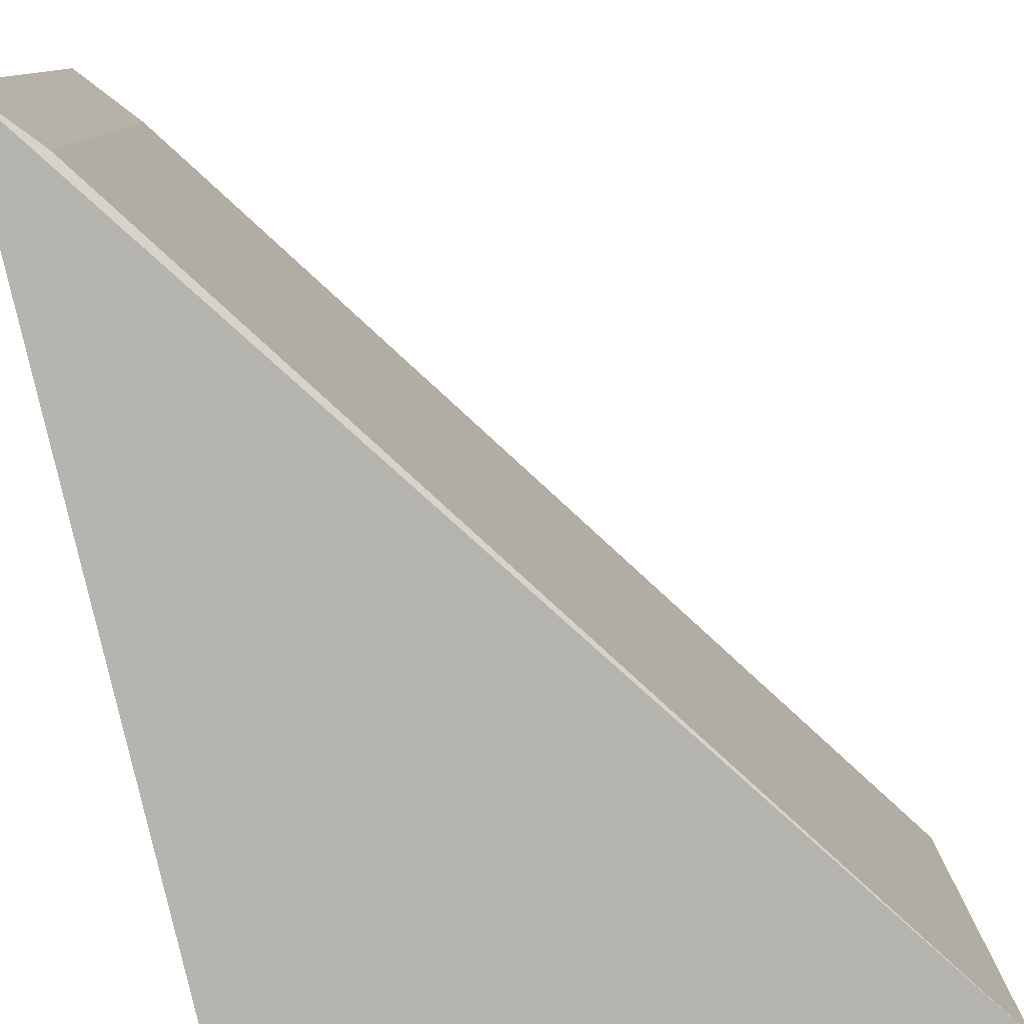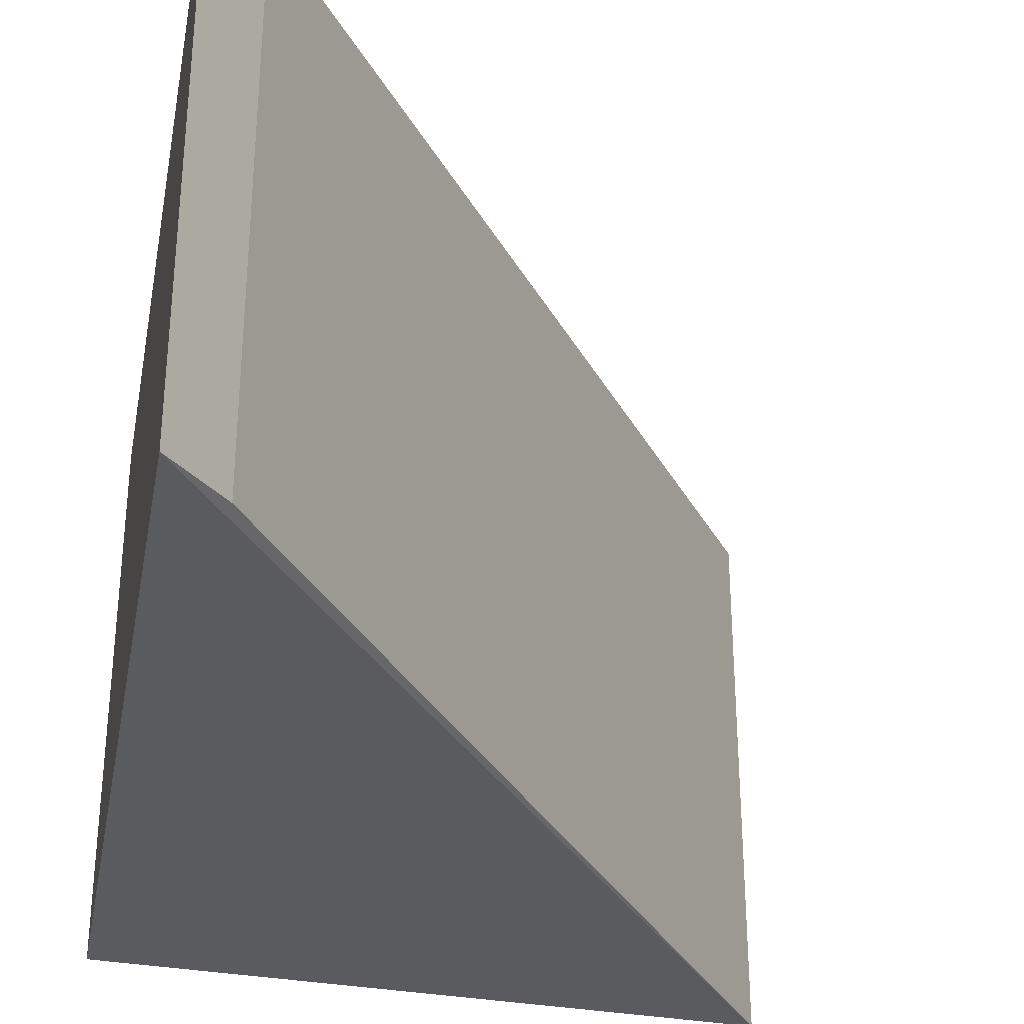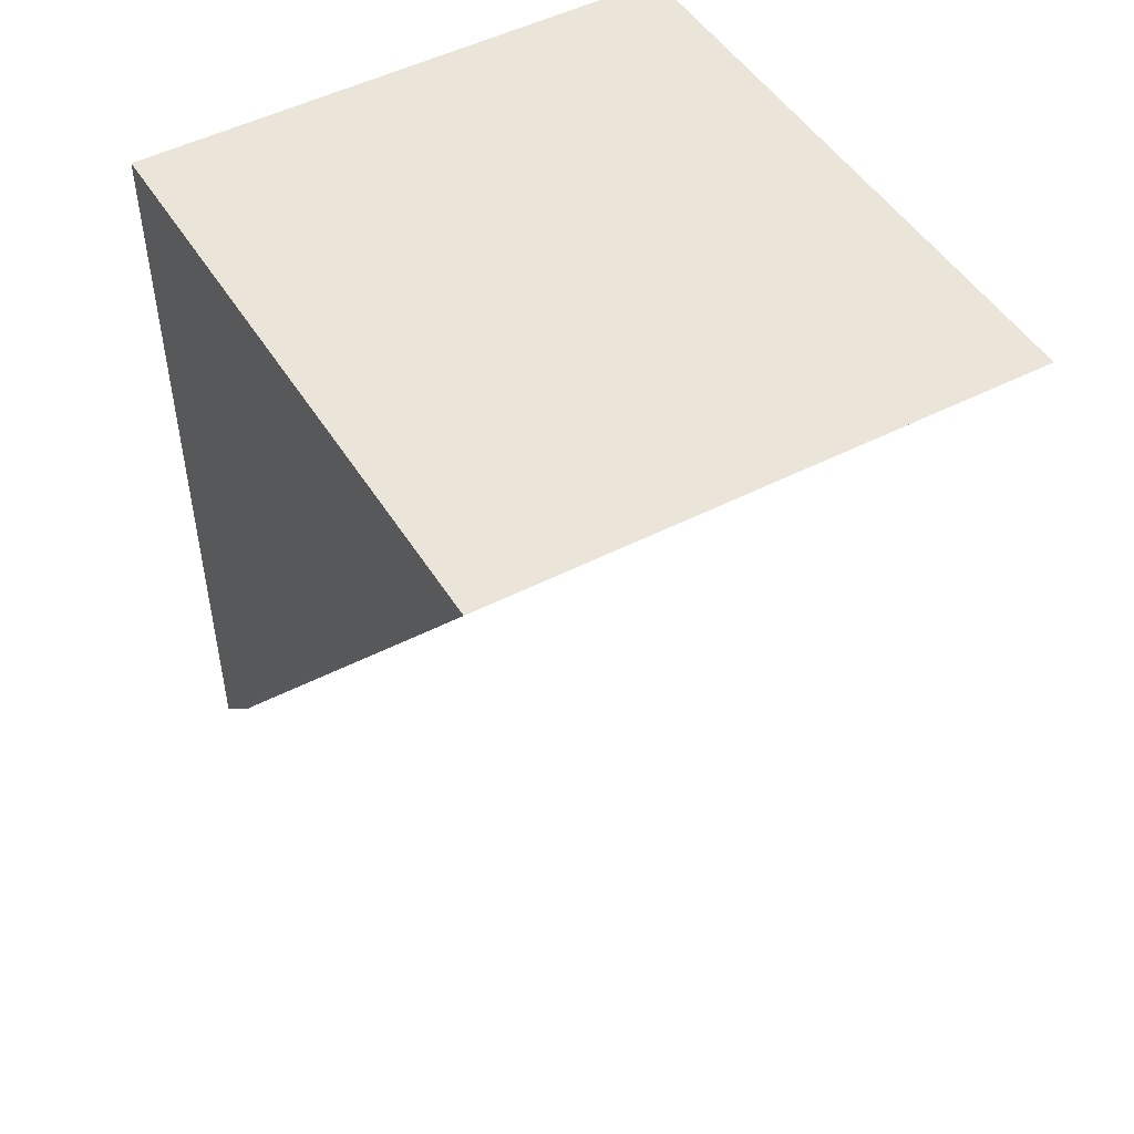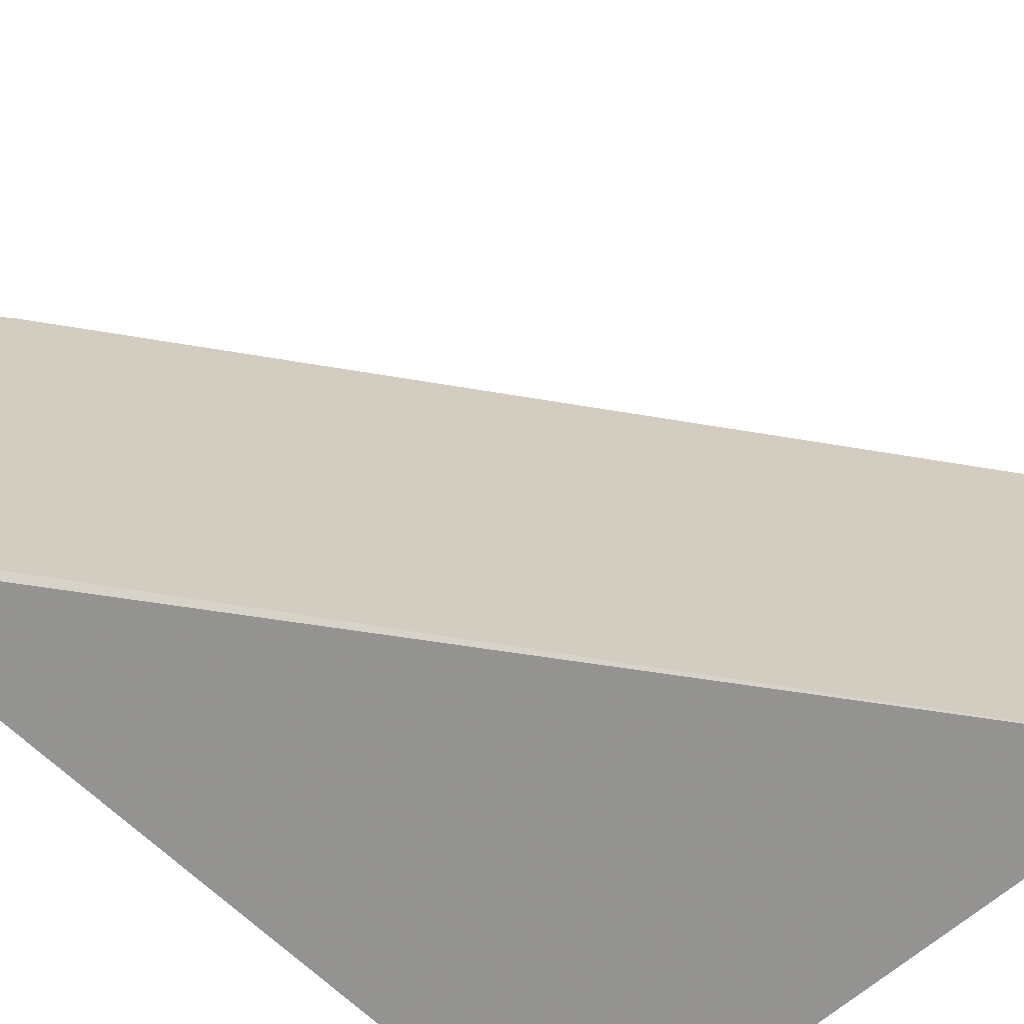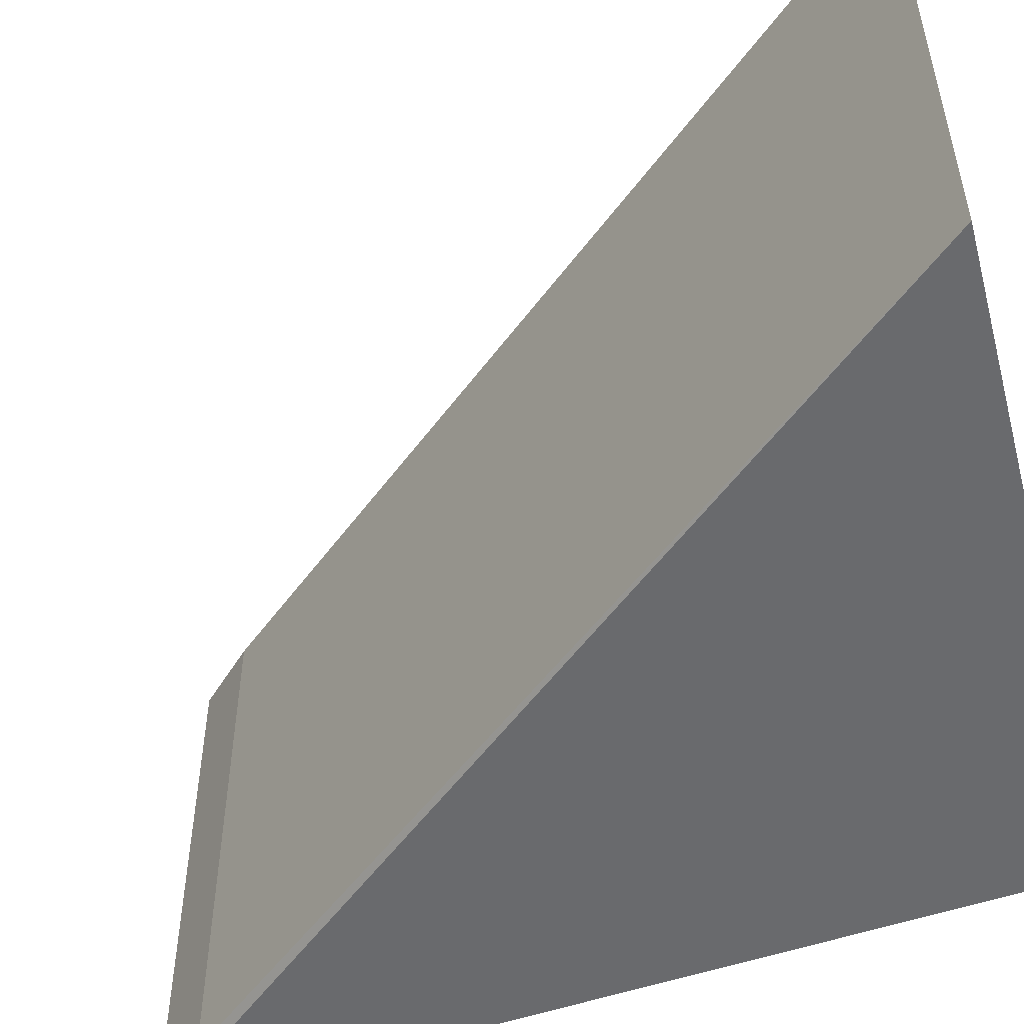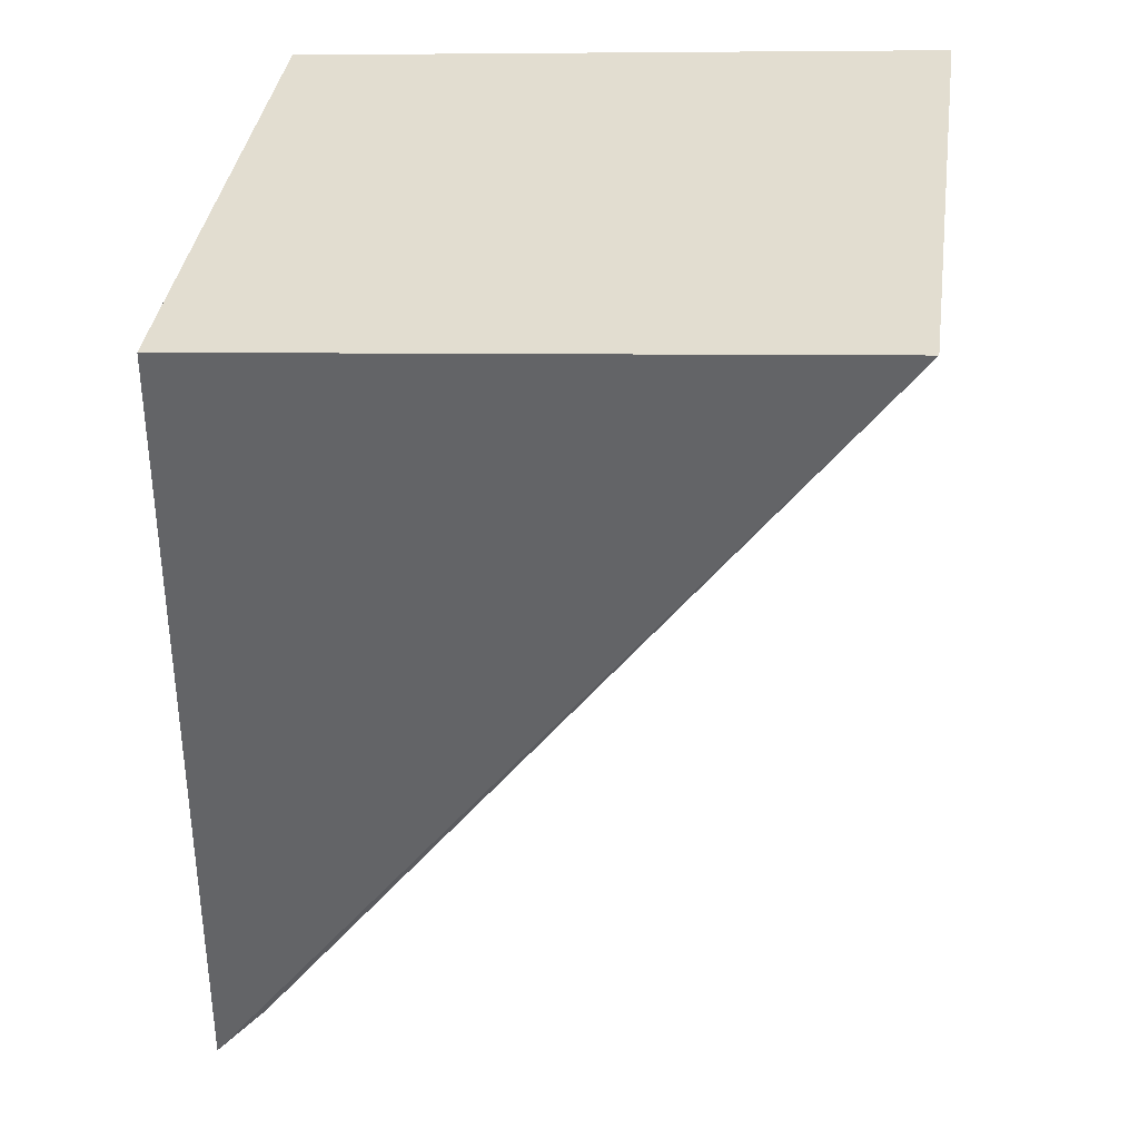
<metadata>
{"format":"obj","ext":"obj","renderer":"f3d","projection":"perspective","resolution":1024,"background":"white","views":[{"elev":-79.8,"azim":11.9,"up":"+Z"},{"elev":-32.4,"azim":-11.3,"up":"+Z"},{"elev":50.7,"azim":61.0,"up":"+Y"},{"elev":-66.3,"azim":45.1,"up":"+Z"},{"elev":-52.5,"azim":109.5,"up":"+Z"},{"elev":37.8,"azim":8.1,"up":"+Y"}]}
</metadata>
<code>
v 0.2447 -0.09768 0.02902
v 0.3139 -0.002105 -0.02843
v 0.3139 -0.002104 0.02842
v 0.2458 -0.007574 0.02903
v 0.2458 -0.007575 -0.02906
v 0.2505 -0.09101 -0.02843
v 0.2505 -0.09101 0.02841
v 0.2447 -0.09768 -0.02905
f 1 3 4
f 3 2 4
f 5 4 2
f 6 2 3
f 7 6 3
f 7 3 1
f 8 5 2
f 8 2 6
f 8 1 4
f 8 4 5
f 8 7 1
f 8 6 7

</code>
